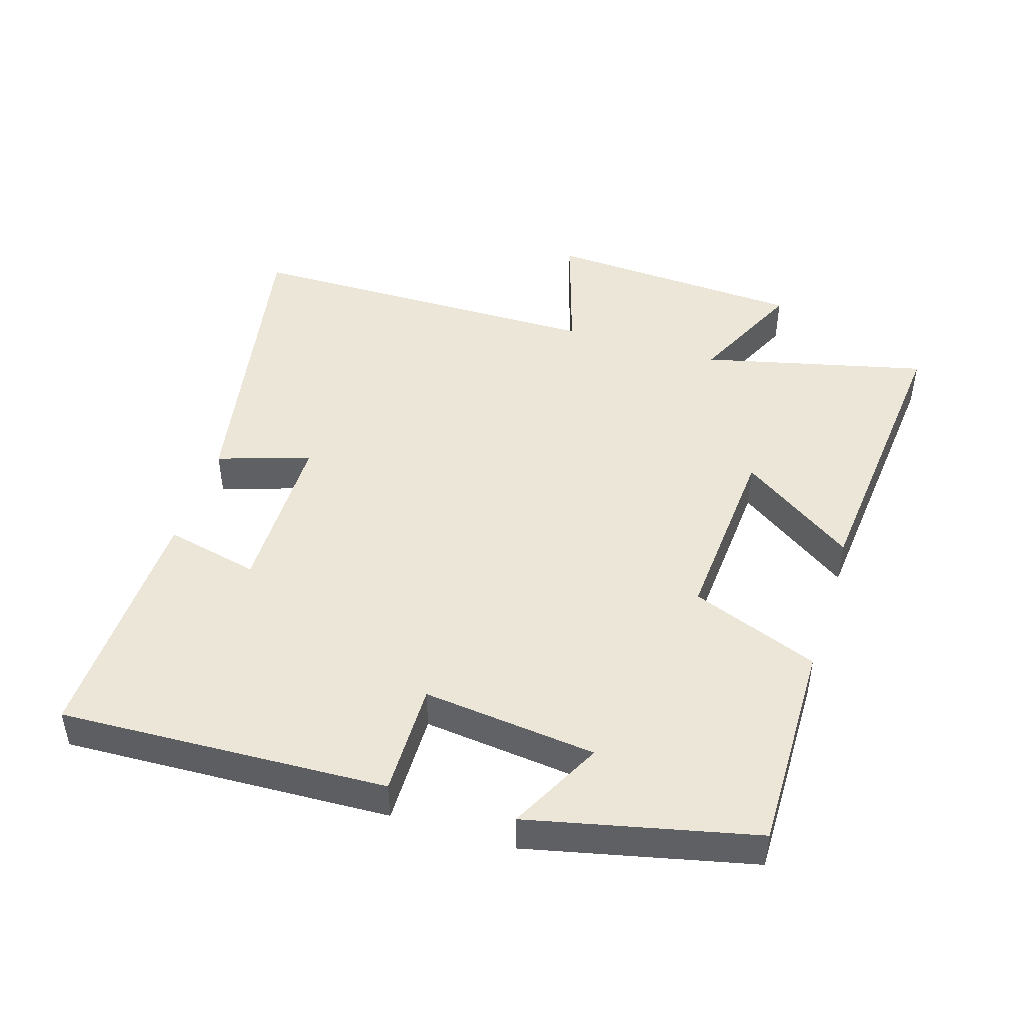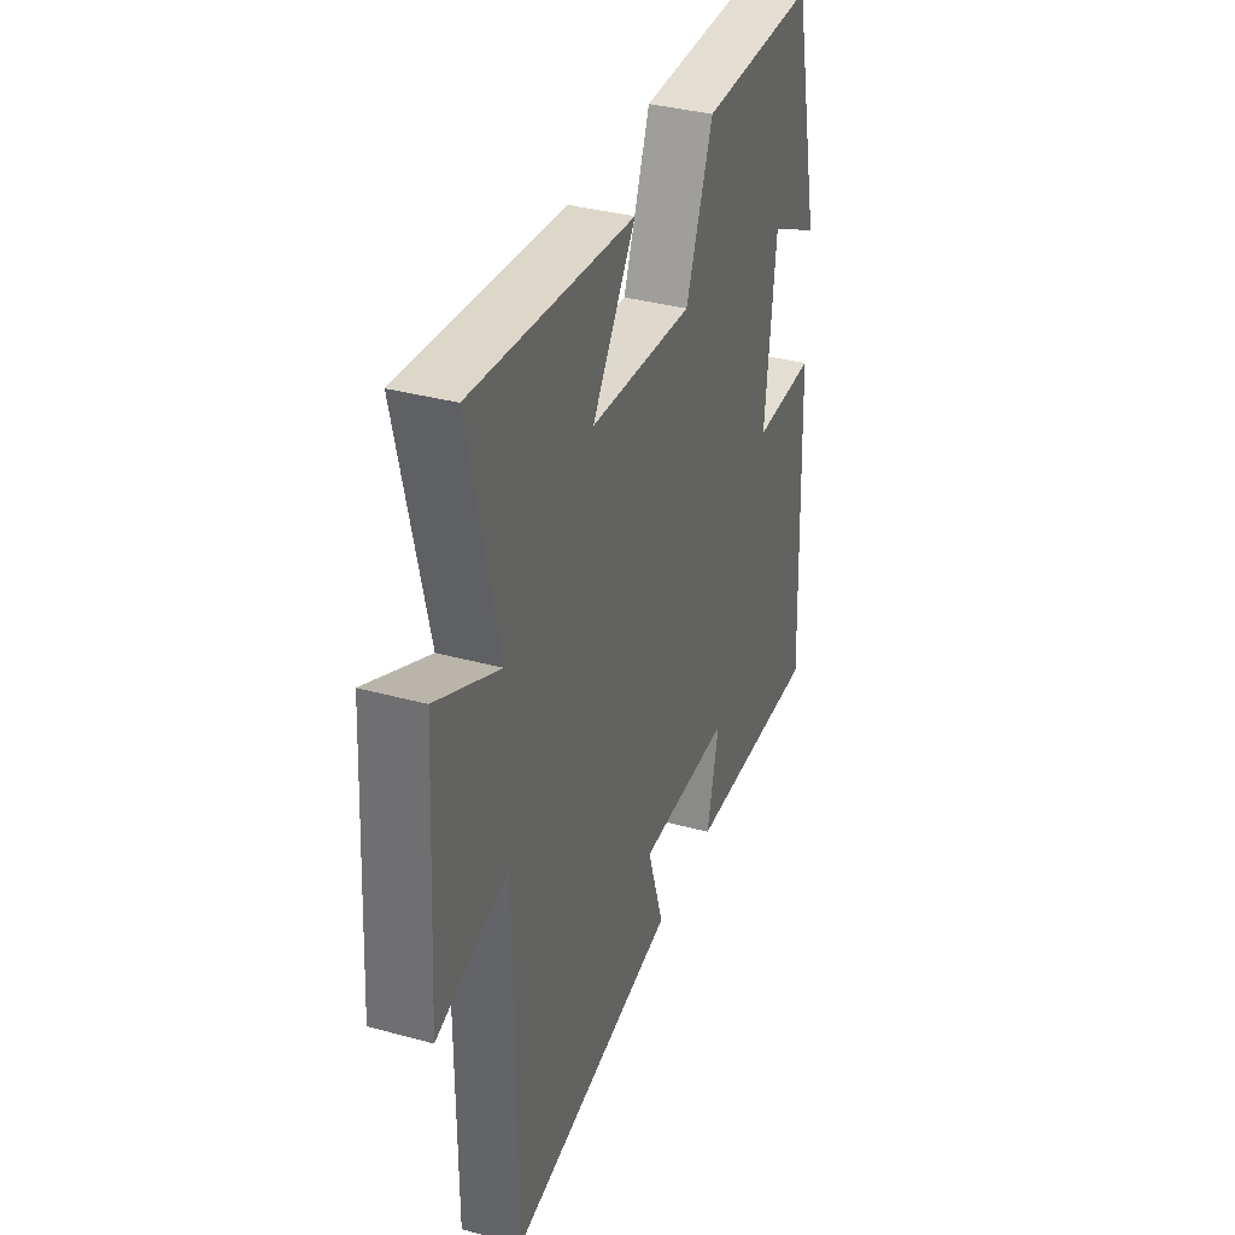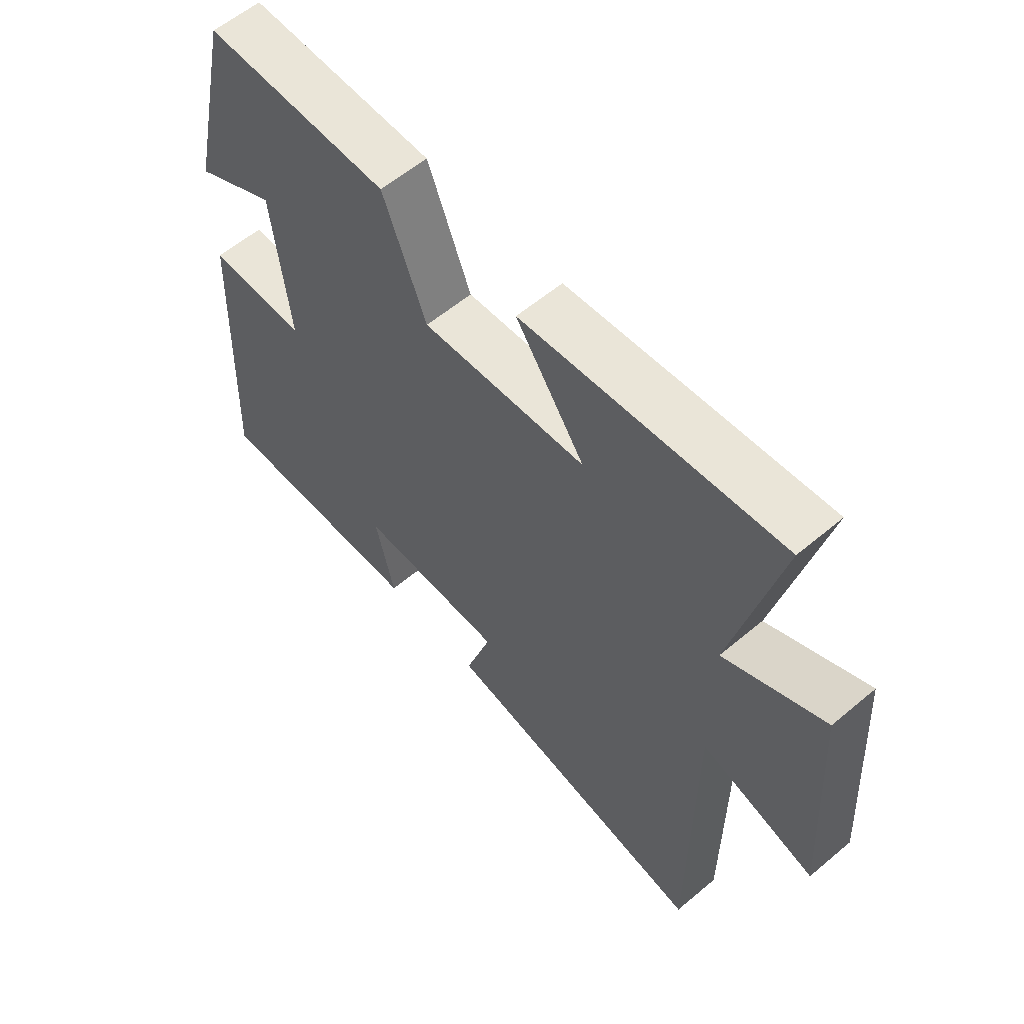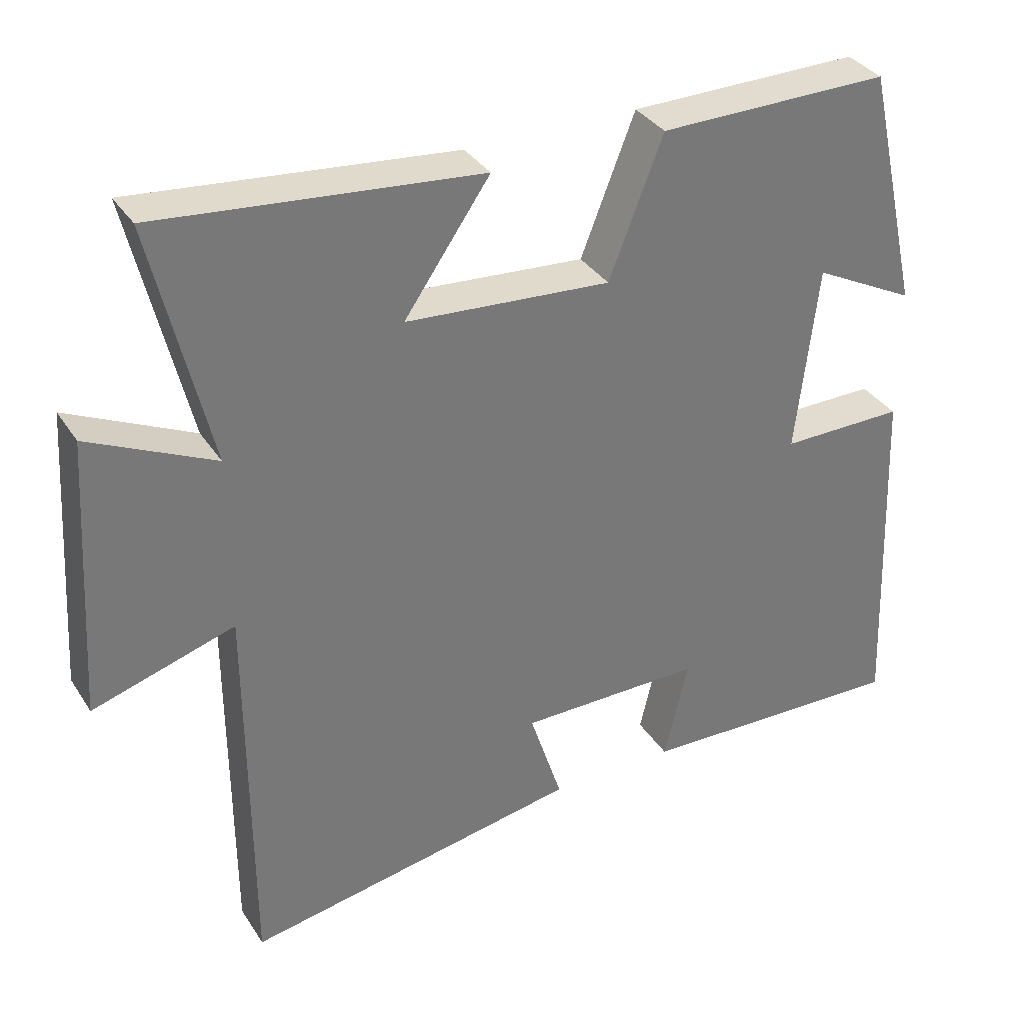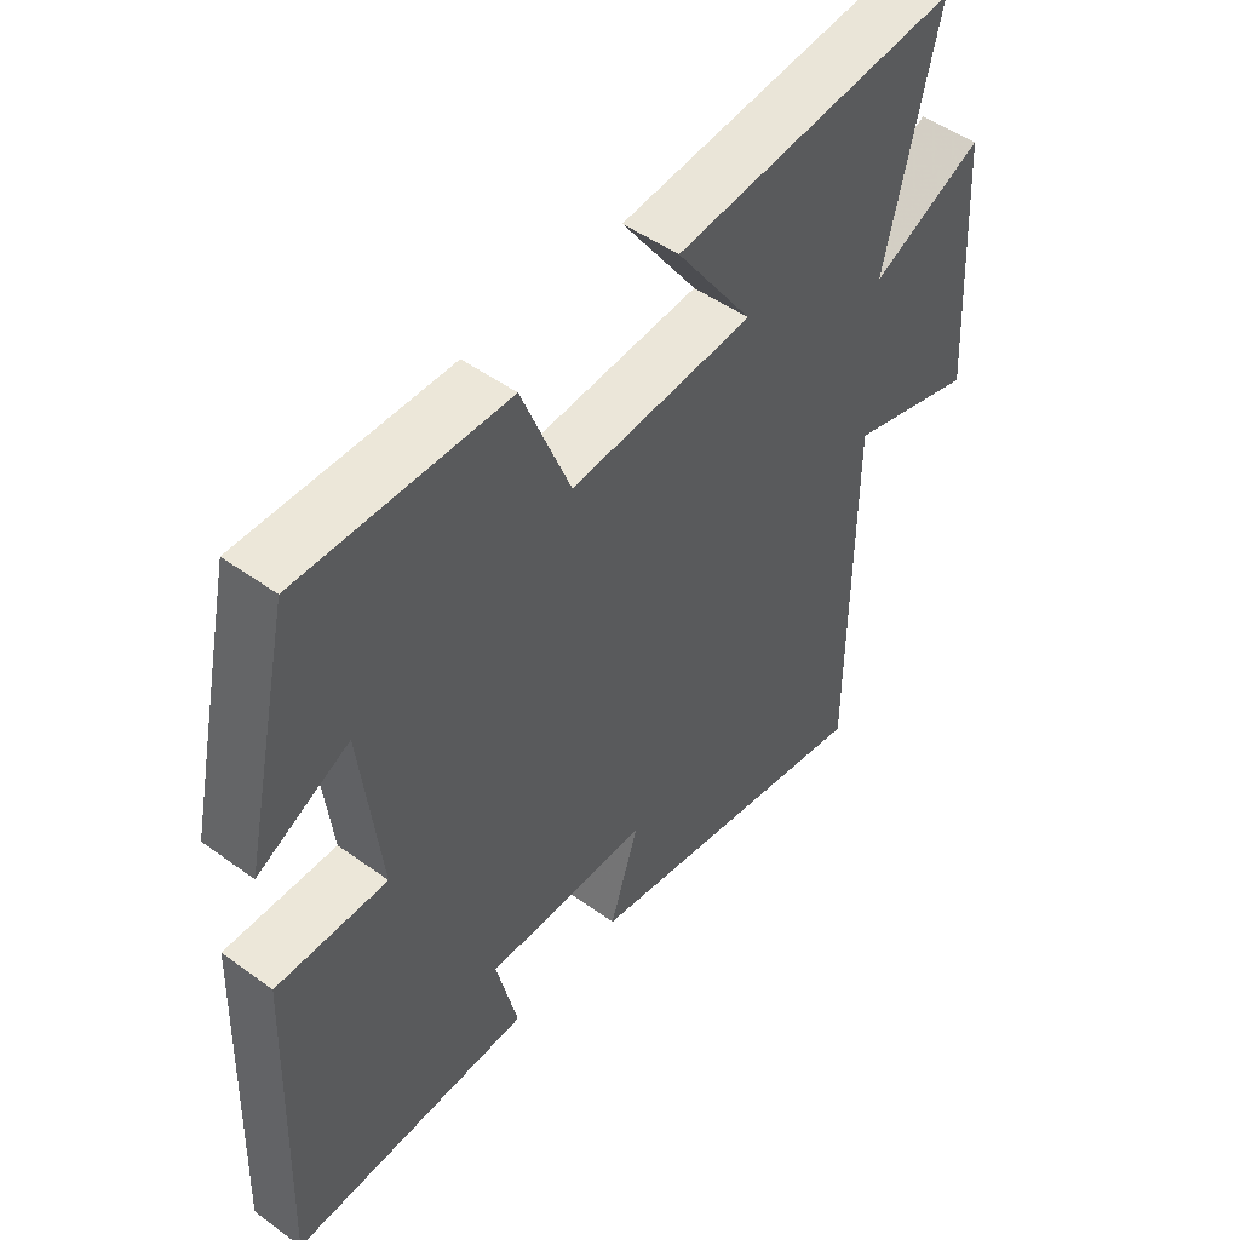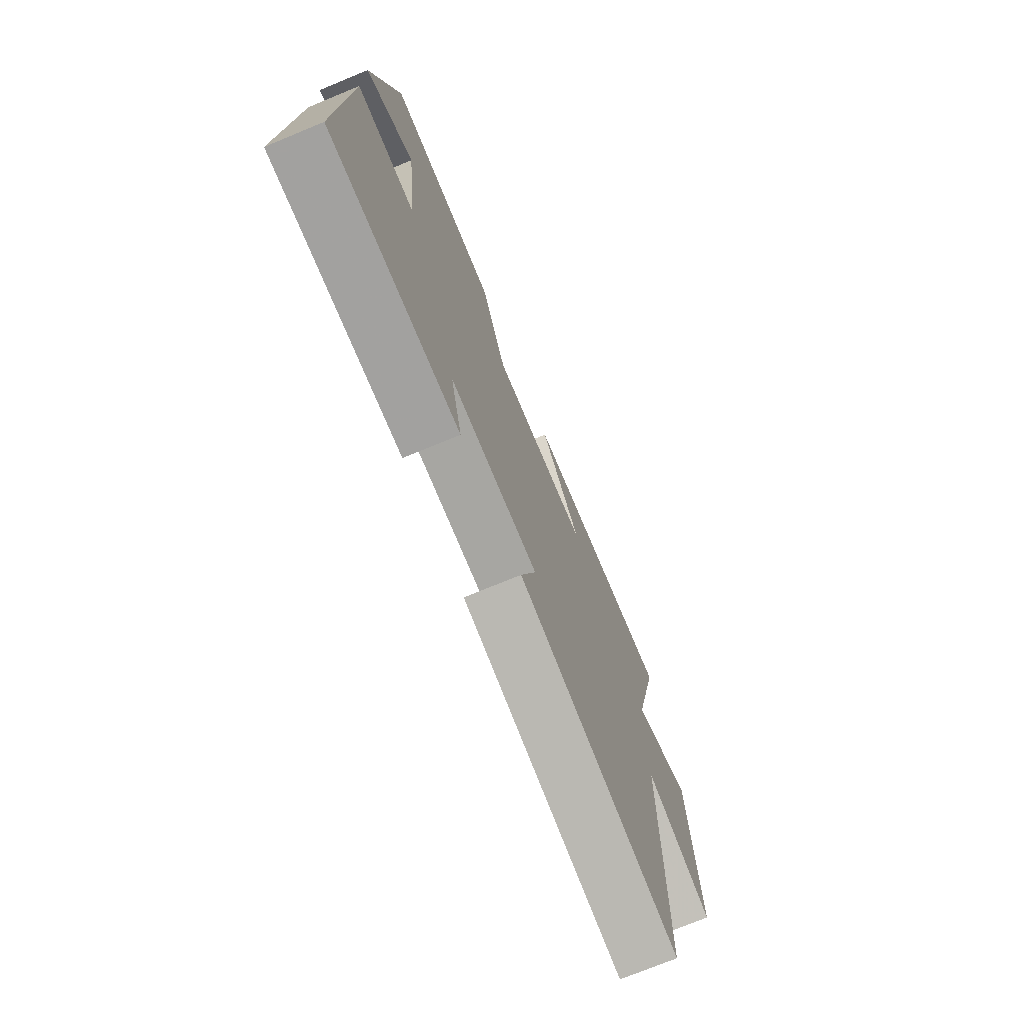
<metadata>
{"format":"obj","ext":"obj","renderer":"f3d","projection":"perspective","resolution":1024,"background":"white","views":[{"elev":46.1,"azim":-72.8,"up":"+Y"},{"elev":35.6,"azim":109.9,"up":"+Z"},{"elev":58.8,"azim":49.1,"up":"+Z"},{"elev":34.3,"azim":151.8,"up":"+Z"},{"elev":49.4,"azim":-51.2,"up":"+Z"},{"elev":-73.6,"azim":-67.6,"up":"+Z"}]}
</metadata>
<code>
v 0.58 0.07 0.542
v 0.5 0.07 0.205
v 0.673 0.07 0.286
v 0.697 0.07 -0.102
v 0.5 0.07 -0.041
v 0.498 0.07 -0.586
v 0.031 0.07 -0.5
v 0.076 0.07 -0.361
v -0.178 0.07 -0.359
v -0.145 0.07 -0.5
v -0.519 0.07 -0.51
v -0.5 0.07 -0.02
v -0.329 0.07 -0.022
v -0.359 0.07 0.238
v -0.5 0.07 0.166
v -0.424 0.07 0.504
v -0.104 0.07 0.5
v -0.029 0.07 0.309
v 0.255 0.07 0.329
v 0.136 0.07 0.5
v 0.58 0 0.542
v 0.5 0 0.205
v 0.673 0 0.286
v 0.697 0 -0.102
v 0.5 0 -0.041
v 0.498 0 -0.586
v 0.031 0 -0.5
v 0.076 0 -0.361
v -0.178 0 -0.359
v -0.145 0 -0.5
v -0.519 0 -0.51
v -0.5 0 -0.02
v -0.329 0 -0.022
v -0.359 0 0.238
v -0.5 0 0.166
v -0.424 0 0.504
v -0.104 0 0.5
v -0.029 0 0.309
v 0.255 0 0.329
v 0.136 0 0.5
f 19 20 1 2
f 18 19 2
f 16 17 18
f 14 15 16
f 14 16 18
f 13 14 18 2
f 11 12 13
f 10 11 13
f 9 10 13
f 8 9 13 2
f 7 8 2
f 6 7 2
f 5 6 2
f 2 3 4 5
f 22 21 40 39
f 22 39 38
f 38 37 36
f 36 35 34
f 38 36 34
f 22 38 34 33
f 33 32 31
f 33 31 30
f 33 30 29
f 22 33 29 28
f 22 28 27
f 22 27 26
f 22 26 25
f 25 24 23 22
f 1 21 22 2
f 2 22 23 3
f 3 23 24 4
f 4 24 25 5
f 5 25 26 6
f 6 26 27 7
f 7 27 28 8
f 8 28 29 9
f 9 29 30 10
f 10 30 31 11
f 11 31 32 12
f 12 32 33 13
f 13 33 34 14
f 14 34 35 15
f 15 35 36 16
f 16 36 37 17
f 17 37 38 18
f 18 38 39 19
f 19 39 40 20
f 20 40 21 1

</code>
